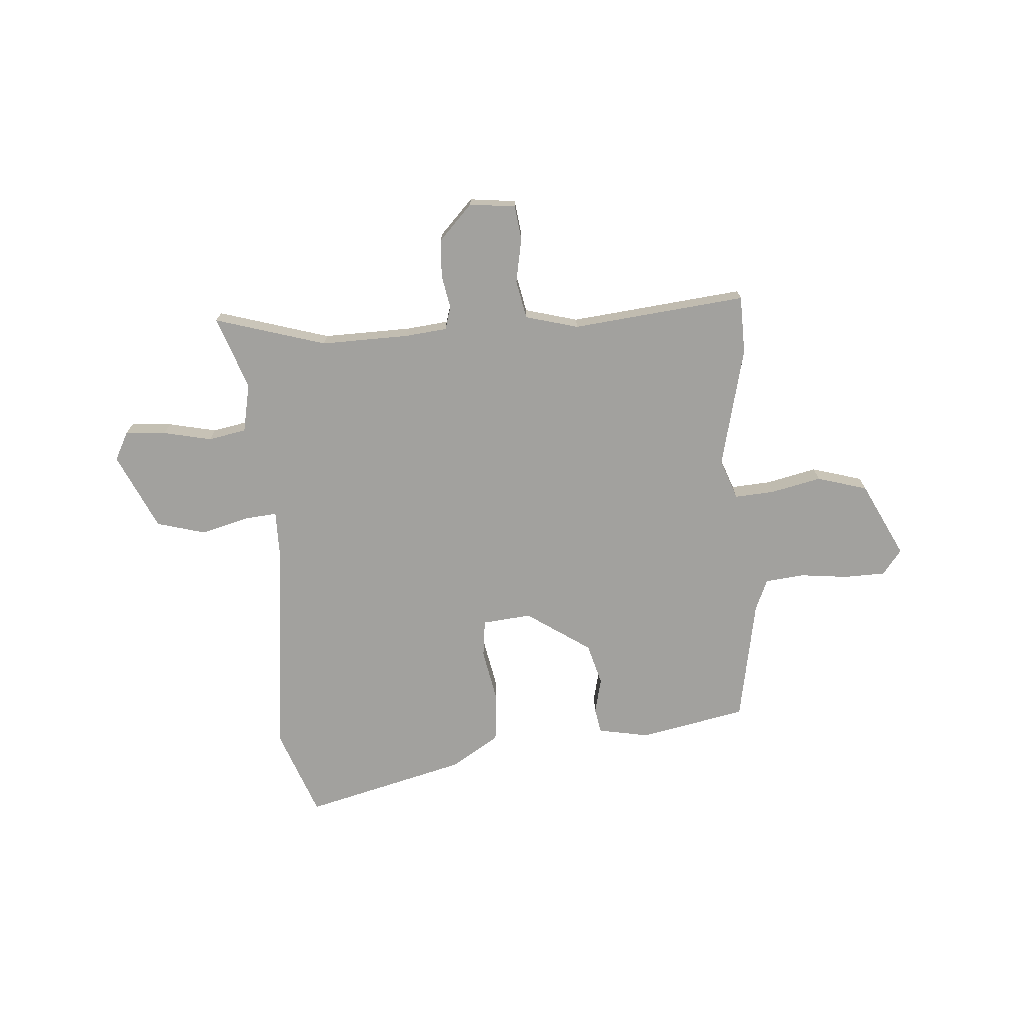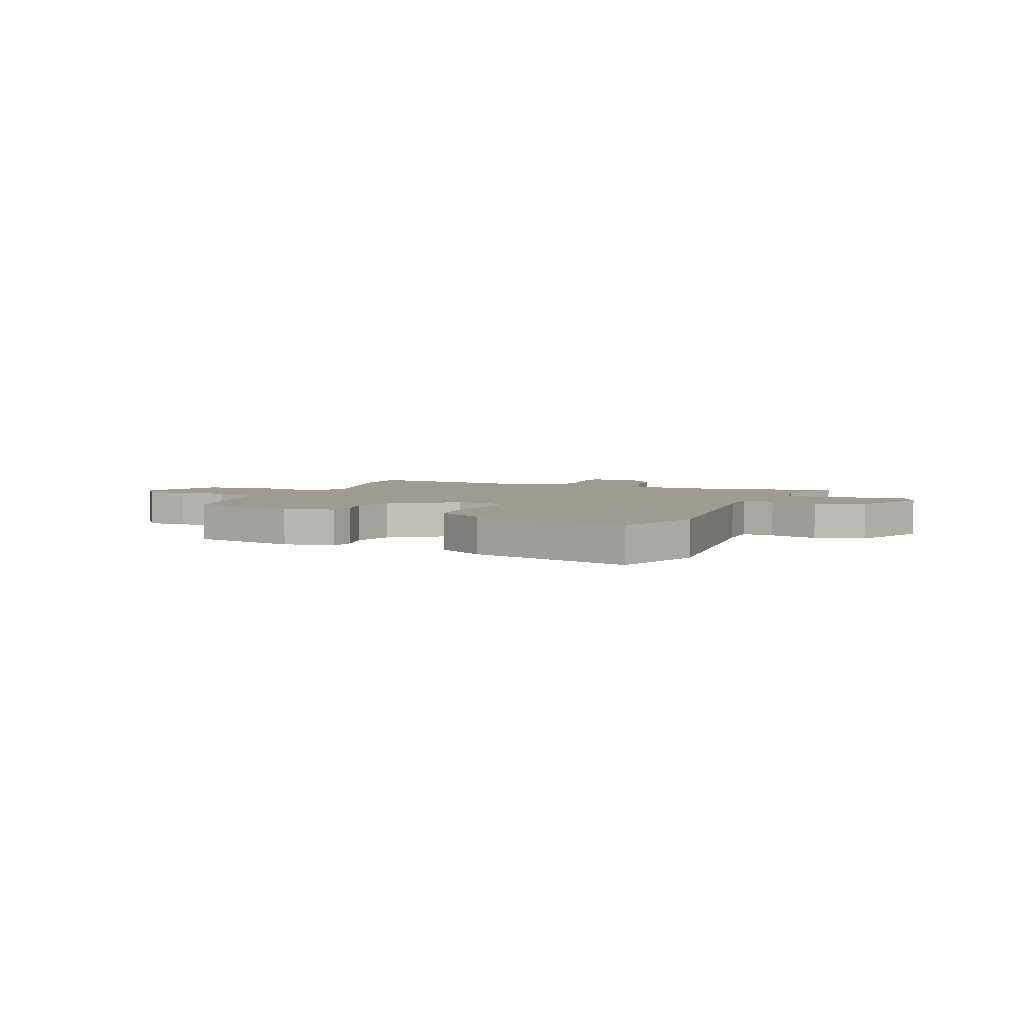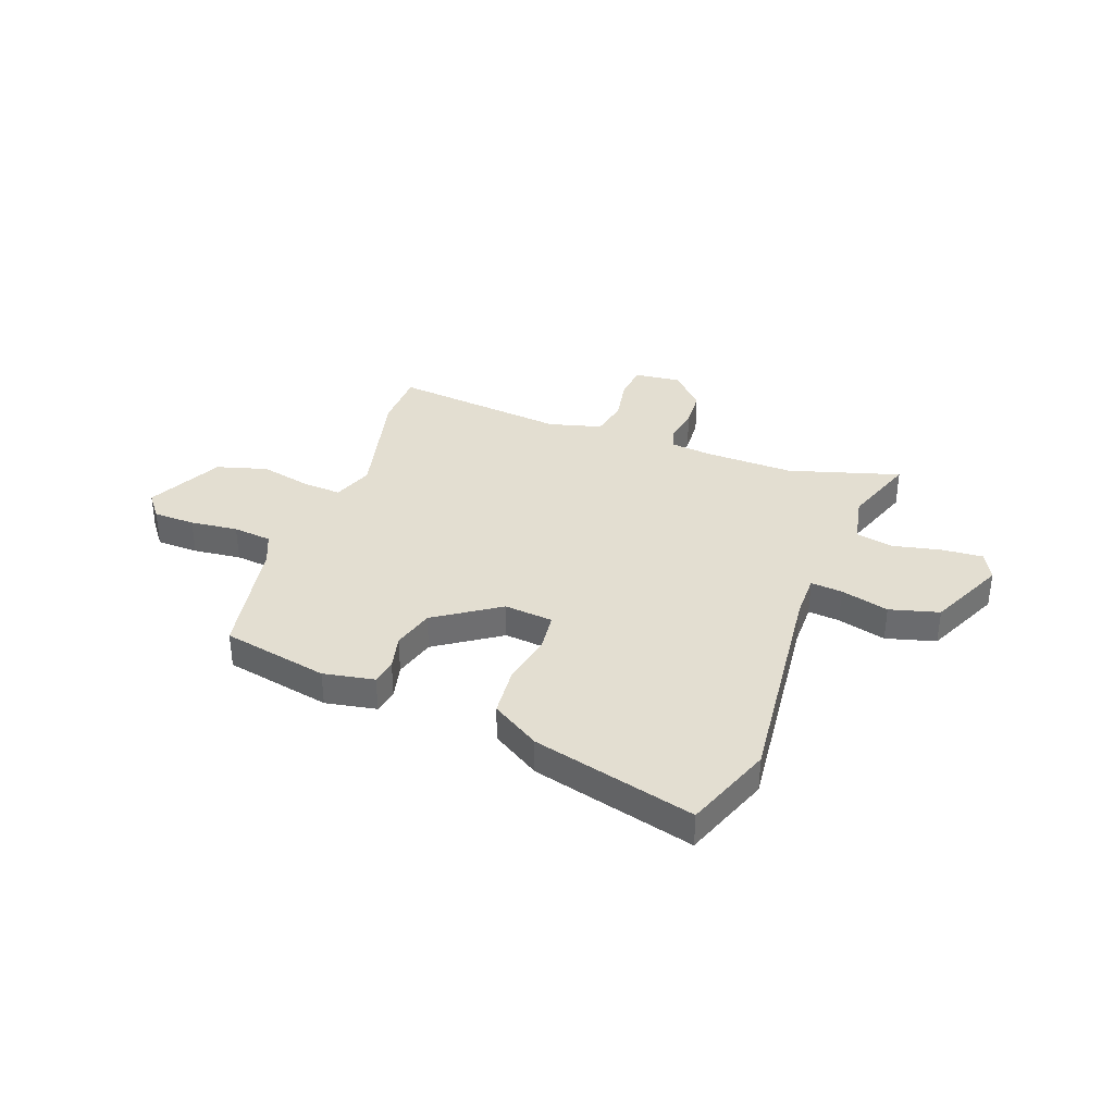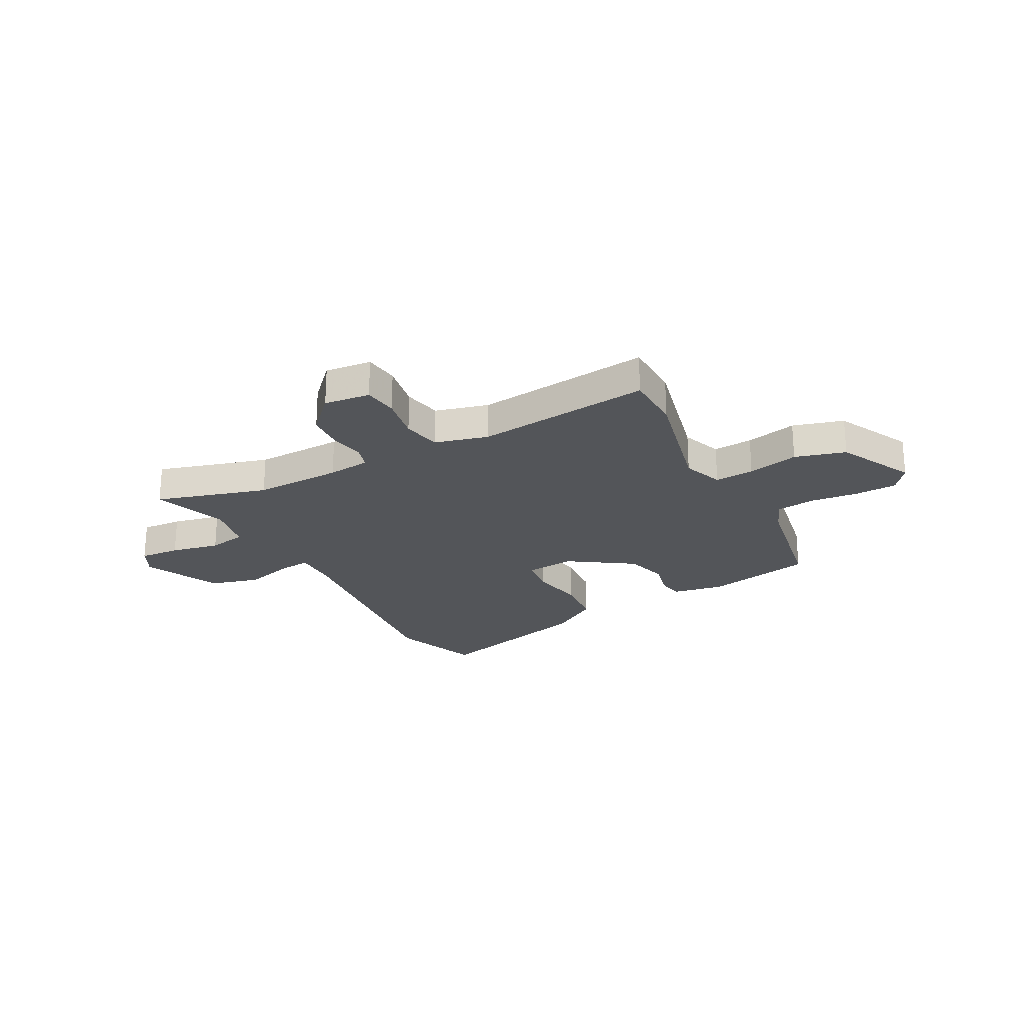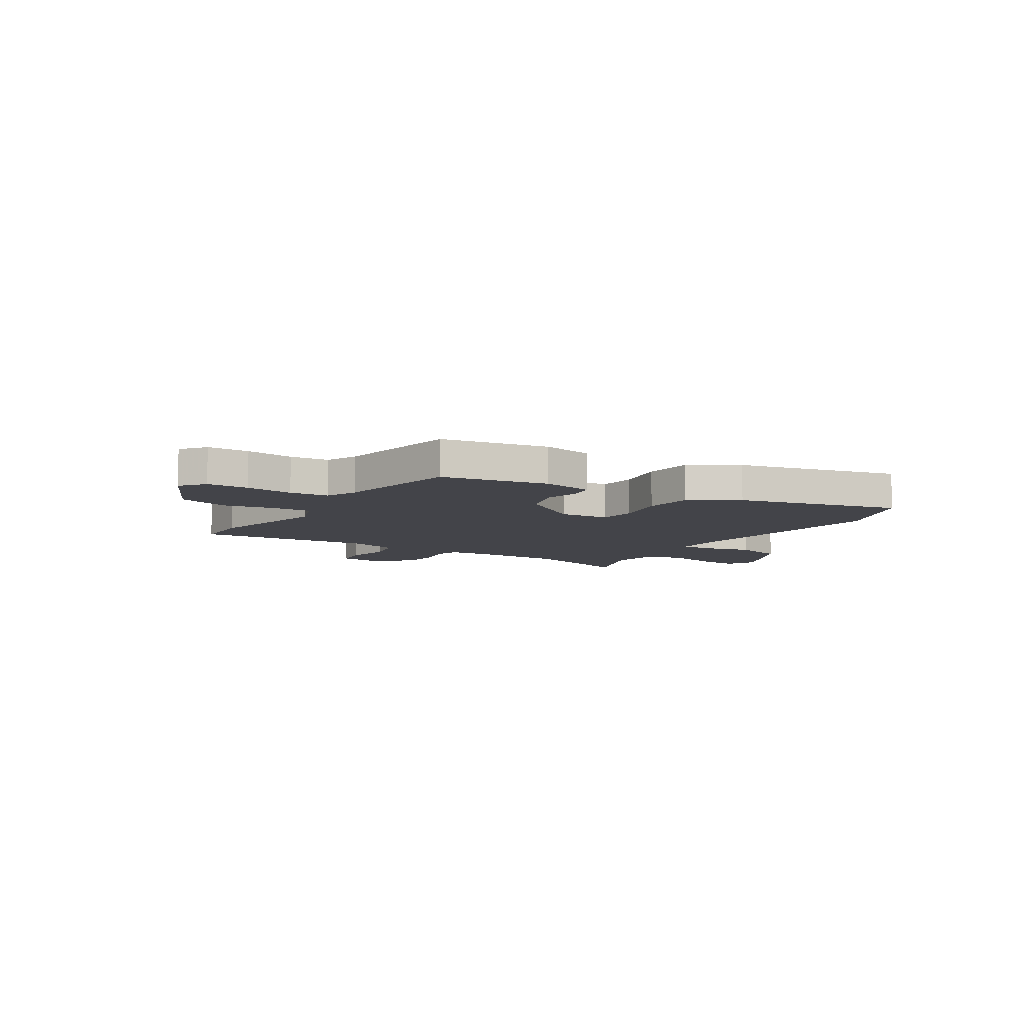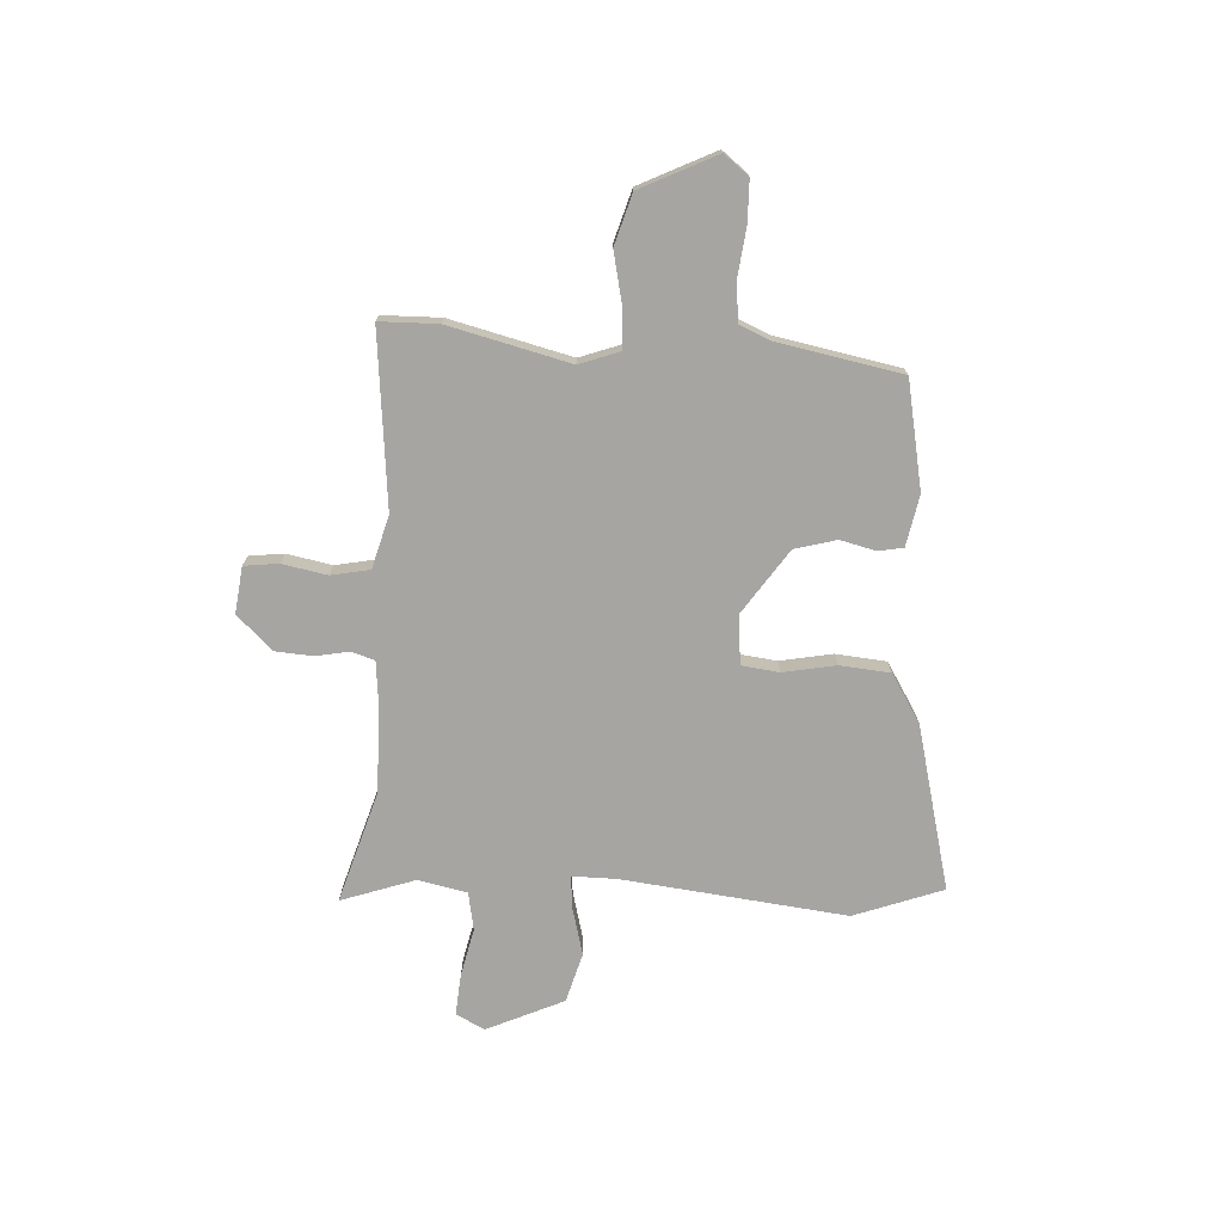
<metadata>
{"format":"obj","ext":"obj","renderer":"f3d","projection":"perspective","resolution":1024,"background":"white","views":[{"elev":-72.0,"azim":-178.0,"up":"+Y"},{"elev":4.2,"azim":20.6,"up":"+Y"},{"elev":36.0,"azim":18.1,"up":"+Y"},{"elev":-24.2,"azim":-153.9,"up":"+Y"},{"elev":-8.5,"azim":-34.8,"up":"+Y"},{"elev":-73.8,"azim":-95.7,"up":"+Y"}]}
</metadata>
<code>
v 0.593 0.07 -0.524
v 0.372 0.07 -0.467
v 0.2 0.07 -0.477
v 0.117 0.07 -0.489
v 0.105 0.07 -0.535
v 0.12 0.07 -0.6
v 0.118 0.07 -0.675
v 0.055 0.07 -0.746
v -0.036 0.07 -0.739
v -0.047 0.07 -0.672
v -0.034 0.07 -0.583
v -0.052 0.07 -0.508
v -0.157 0.07 -0.484
v -0.498 0.07 -0.533
v -0.505 0.07 -0.419
v -0.457 0.07 -0.179
v -0.489 0.07 -0.101
v -0.566 0.07 -0.109
v -0.665 0.07 -0.135
v -0.765 0.07 -0.11
v -0.844 0.07 0.035
v -0.808 0.07 0.085
v -0.726 0.07 0.09
v -0.632 0.07 0.083
v -0.556 0.07 0.094
v -0.532 0.07 0.156
v -0.496 0.07 0.401
v -0.288 0.07 0.451
v -0.187 0.07 0.436
v -0.176 0.07 0.387
v -0.19 0.07 0.317
v -0.164 0.07 0.236
v -0.035 0.07 0.156
v 0.061 0.07 0.169
v 0.067 0.07 0.243
v 0.043 0.07 0.346
v 0.048 0.07 0.445
v 0.141 0.07 0.508
v 0.458 0.07 0.602
v 0.529 0.07 0.431
v 0.498 0.07 -0.01
v 0.501 0.07 -0.097
v 0.563 0.07 -0.089
v 0.657 0.07 -0.06
v 0.755 0.07 -0.083
v 0.83 0.07 -0.231
v 0.803 0.07 -0.288
v 0.723 0.07 -0.285
v 0.627 0.07 -0.268
v 0.553 0.07 -0.285
v 0.537 0.07 -0.382
v 0.593 0 -0.524
v 0.372 0 -0.467
v 0.2 0 -0.477
v 0.117 0 -0.489
v 0.105 0 -0.535
v 0.12 0 -0.6
v 0.118 0 -0.675
v 0.055 0 -0.746
v -0.036 0 -0.739
v -0.047 0 -0.672
v -0.034 0 -0.583
v -0.052 0 -0.508
v -0.157 0 -0.484
v -0.498 0 -0.533
v -0.505 0 -0.419
v -0.457 0 -0.179
v -0.489 0 -0.101
v -0.566 0 -0.109
v -0.665 0 -0.135
v -0.765 0 -0.11
v -0.844 0 0.035
v -0.808 0 0.085
v -0.726 0 0.09
v -0.632 0 0.083
v -0.556 0 0.094
v -0.532 0 0.156
v -0.496 0 0.401
v -0.288 0 0.451
v -0.187 0 0.436
v -0.176 0 0.387
v -0.19 0 0.317
v -0.164 0 0.236
v -0.035 0 0.156
v 0.061 0 0.169
v 0.067 0 0.243
v 0.043 0 0.346
v 0.048 0 0.445
v 0.141 0 0.508
v 0.458 0 0.602
v 0.529 0 0.431
v 0.498 0 -0.01
v 0.501 0 -0.097
v 0.563 0 -0.089
v 0.657 0 -0.06
v 0.755 0 -0.083
v 0.83 0 -0.231
v 0.803 0 -0.288
v 0.723 0 -0.285
v 0.627 0 -0.268
v 0.553 0 -0.285
v 0.537 0 -0.382
f 47 48 49
f 46 47 49
f 45 46 49
f 44 45 49
f 43 44 49
f 42 43 49 50
f 39 40 41
f 38 39 41
f 37 38 41
f 36 37 41
f 35 36 41
f 34 35 41 42
f 42 50 51
f 34 42 51
f 33 34 51
f 29 30 31
f 28 29 31
f 27 28 31
f 26 27 31
f 25 26 31 32
f 22 23 24
f 21 22 24
f 20 21 24
f 19 20 24
f 18 19 24
f 17 18 24 25
f 51 1 2
f 33 51 2
f 32 33 2
f 25 32 2
f 17 25 2
f 16 17 2
f 9 10 11
f 8 9 11
f 7 8 11
f 6 7 11
f 5 6 11
f 4 5 11 12
f 3 4 12 13
f 16 2 3 13
f 13 14 15 16
f 100 99 98
f 100 98 97
f 100 97 96
f 100 96 95
f 100 95 94
f 101 100 94 93
f 92 91 90
f 92 90 89
f 92 89 88
f 92 88 87
f 92 87 86
f 93 92 86 85
f 102 101 93
f 102 93 85
f 102 85 84
f 82 81 80
f 82 80 79
f 82 79 78
f 82 78 77
f 83 82 77 76
f 75 74 73
f 75 73 72
f 75 72 71
f 75 71 70
f 75 70 69
f 76 75 69 68
f 53 52 102
f 53 102 84
f 53 84 83
f 53 83 76
f 53 76 68
f 53 68 67
f 62 61 60
f 62 60 59
f 62 59 58
f 62 58 57
f 62 57 56
f 63 62 56 55
f 64 63 55 54
f 64 54 53 67
f 67 66 65 64
f 1 52 53 2
f 2 53 54 3
f 3 54 55 4
f 4 55 56 5
f 5 56 57 6
f 6 57 58 7
f 7 58 59 8
f 8 59 60 9
f 9 60 61 10
f 10 61 62 11
f 11 62 63 12
f 12 63 64 13
f 13 64 65 14
f 14 65 66 15
f 15 66 67 16
f 16 67 68 17
f 17 68 69 18
f 18 69 70 19
f 19 70 71 20
f 20 71 72 21
f 21 72 73 22
f 22 73 74 23
f 23 74 75 24
f 24 75 76 25
f 25 76 77 26
f 26 77 78 27
f 27 78 79 28
f 28 79 80 29
f 29 80 81 30
f 30 81 82 31
f 31 82 83 32
f 32 83 84 33
f 33 84 85 34
f 34 85 86 35
f 35 86 87 36
f 36 87 88 37
f 37 88 89 38
f 38 89 90 39
f 39 90 91 40
f 40 91 92 41
f 41 92 93 42
f 42 93 94 43
f 43 94 95 44
f 44 95 96 45
f 45 96 97 46
f 46 97 98 47
f 47 98 99 48
f 48 99 100 49
f 49 100 101 50
f 50 101 102 51
f 51 102 52 1

</code>
